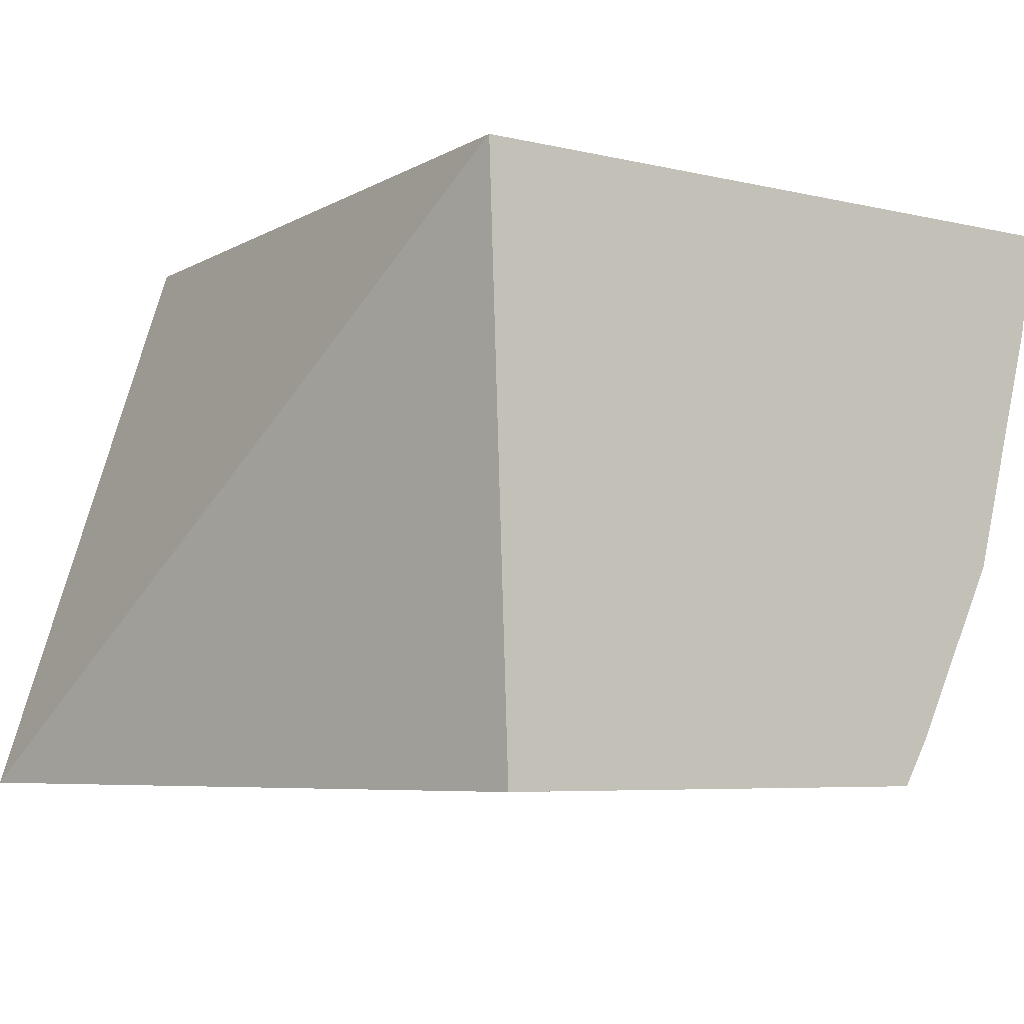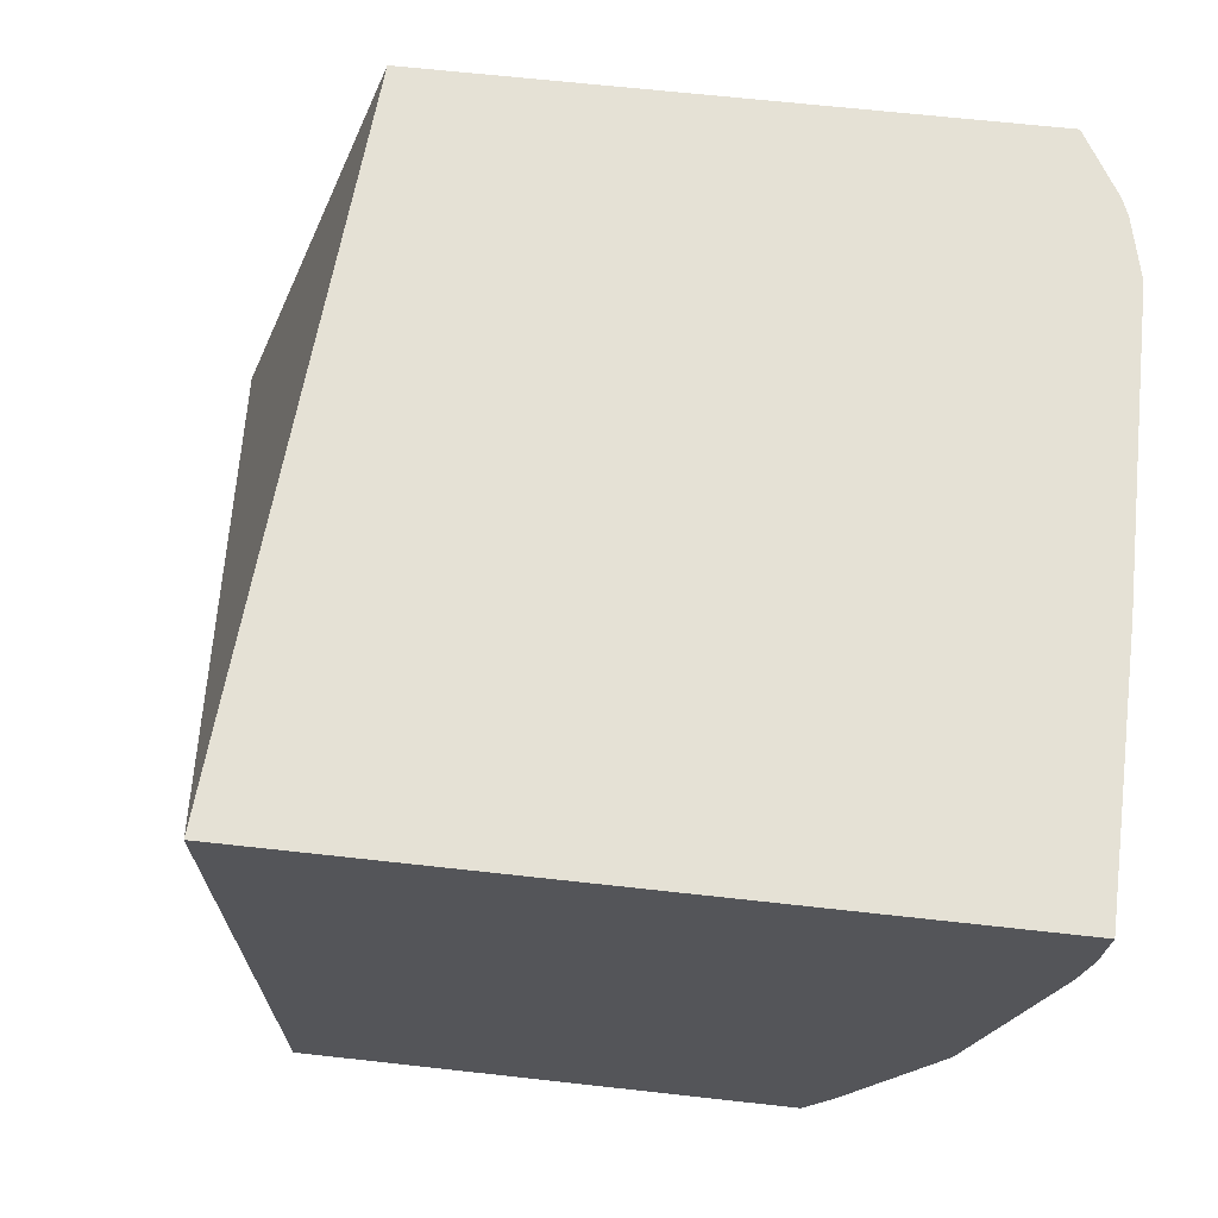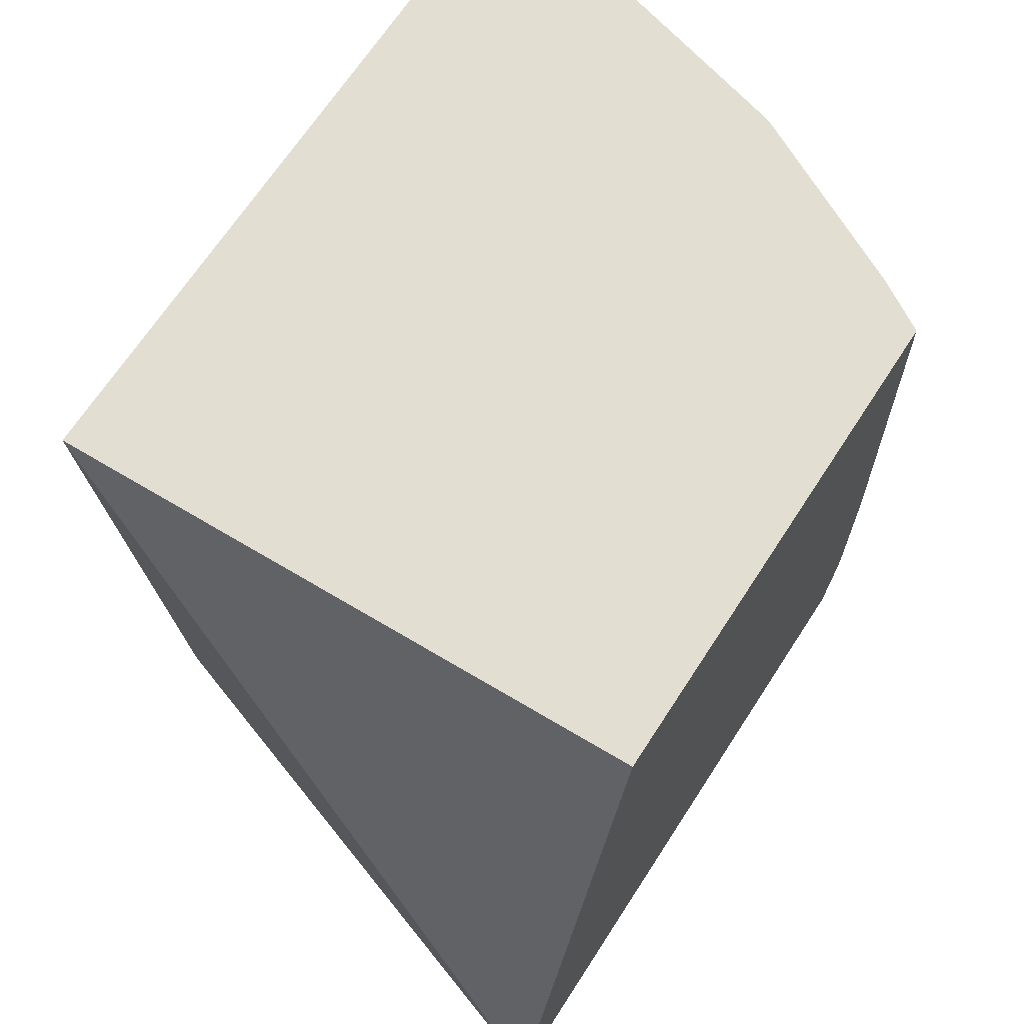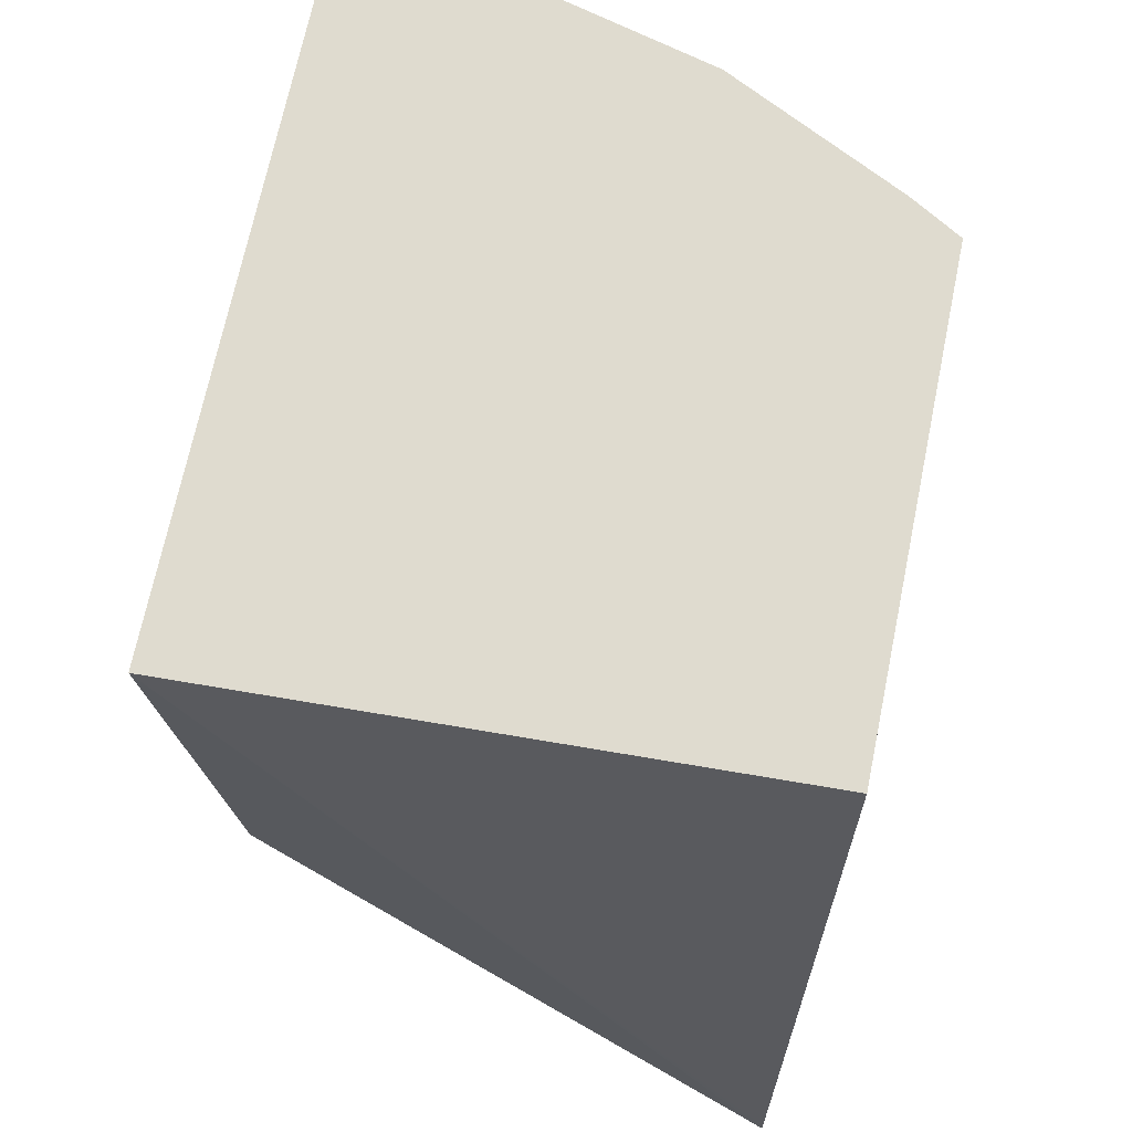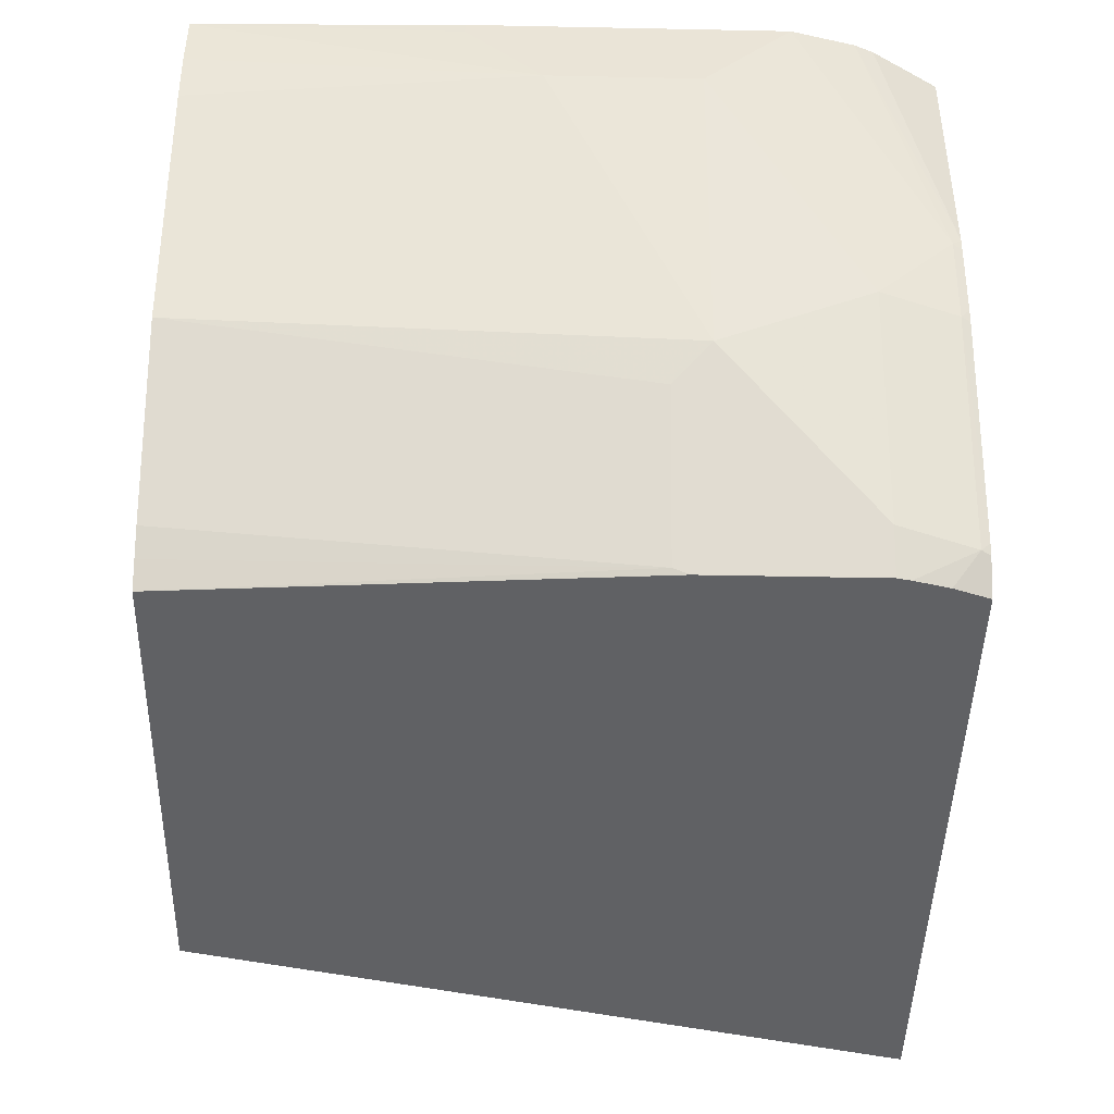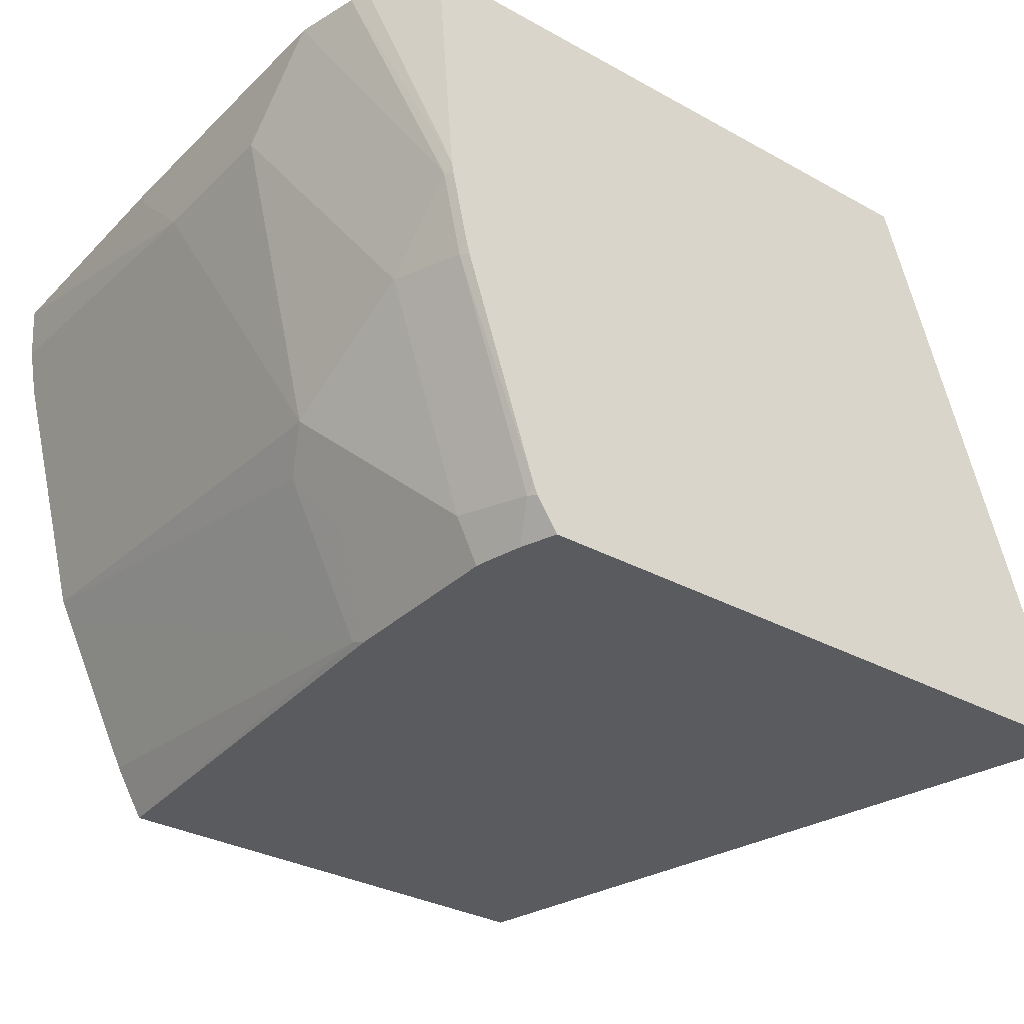
<metadata>
{"format":"obj","ext":"obj","renderer":"f3d","projection":"perspective","resolution":1024,"background":"white","views":[{"elev":-5.9,"azim":144.5,"up":"+Z"},{"elev":65.0,"azim":-173.6,"up":"+Z"},{"elev":67.8,"azim":123.0,"up":"+Y"},{"elev":70.3,"azim":101.7,"up":"+Y"},{"elev":-47.0,"azim":-91.3,"up":"+Z"},{"elev":-32.1,"azim":-37.6,"up":"+Z"}]}
</metadata>
<code>
v -0.2499 0.07339 -0.4505
v -0.2593 0.08993 -0.4505
v -0.2499 0.07339 -0.4515
v -0.09877 0.07339 -0.4505
v -0.2611 0.09451 -0.4505
v -0.2451 0.07339 -0.5084
v -0.05089 0.07339 -0.5967
v -0.08654 0.2555 -0.4505
v -0.2646 0.1103 -0.4505
v -0.2457 0.07562 -0.5103
v -0.2446 0.07339 -0.5114
v -0.05131 0.07562 -0.5967
v -0.2157 0.07339 -0.5967
v -0.2633 0.2555 -0.4505
v -0.09183 0.2555 -0.5967
v -0.2646 0.189 -0.4505
v -0.2646 0.1134 -0.4536
v -0.2457 0.09451 -0.5292
v -0.241 0.07562 -0.5316
v -0.2407 0.07339 -0.5289
v -0.2646 0.1323 -0.4725
v -0.221 0.07339 -0.5888
v -0.2187 0.08235 -0.5967
v -0.2623 0.2555 -0.4645
v -0.2646 0.1701 -0.4725
v -0.2646 0.189 -0.4536
v -0.2139 0.2555 -0.5967
v -0.2457 0.1323 -0.5481
v -0.2268 0.09451 -0.5859
v -0.2399 0.07339 -0.5321
v -0.2221 0.07562 -0.5883
v -0.2221 0.07339 -0.586
v -0.2208 0.09116 -0.5967
v -0.26 0.2555 -0.4771
v -0.2432 0.2555 -0.5402
v -0.2214 0.1377 -0.5967
v -0.2221 0.1418 -0.5953
v -0.2175 0.2555 -0.5905
v -0.241 0.1418 -0.5575
v -0.2331 0.1323 -0.5733
v -0.2214 0.09451 -0.5967
v -0.2402 0.2555 -0.5463
v -0.2213 0.2555 -0.5841
f 19 31 32
f 14 26 16
f 19 32 30
f 19 30 20
f 18 31 19
f 18 29 31
f 18 28 29
f 18 21 28
f 10 17 21
f 14 24 25
f 13 22 23
f 10 21 18
f 10 20 11
f 10 19 20
f 10 18 19
f 21 25 28
f 9 17 10
f 14 25 26
f 22 32 31
f 29 40 41
f 23 31 33
f 9 21 17
f 37 42 43
f 37 40 39
f 37 43 38
f 36 40 37
f 36 41 40
f 35 37 39
f 35 42 37
f 22 31 23
f 29 33 31
f 28 40 29
f 28 39 40
f 28 35 39
f 27 37 38
f 27 36 37
f 25 35 28
f 25 34 35
f 24 34 25
f 29 41 33
f 9 25 21
f 1 4 8
f 9 16 26
f 2 6 3
f 2 5 6
f 1 5 2
f 1 9 5
f 1 16 9
f 1 14 16
f 1 8 14
f 1 7 4
f 1 13 7
f 1 22 13
f 1 32 22
f 1 30 32
f 1 20 30
f 1 11 20
f 1 6 11
f 1 3 6
f 1 2 3
f 4 7 8
f 5 9 10
f 9 26 25
f 6 10 11
f 5 10 6
f 8 24 14
f 8 34 24
f 8 35 34
f 8 43 42
f 8 38 43
f 8 27 38
f 8 15 27
f 8 12 15
f 8 42 35
f 7 27 15
f 7 36 27
f 7 41 36
f 7 33 41
f 7 23 33
f 7 13 23
f 7 15 12
f 7 12 8

</code>
